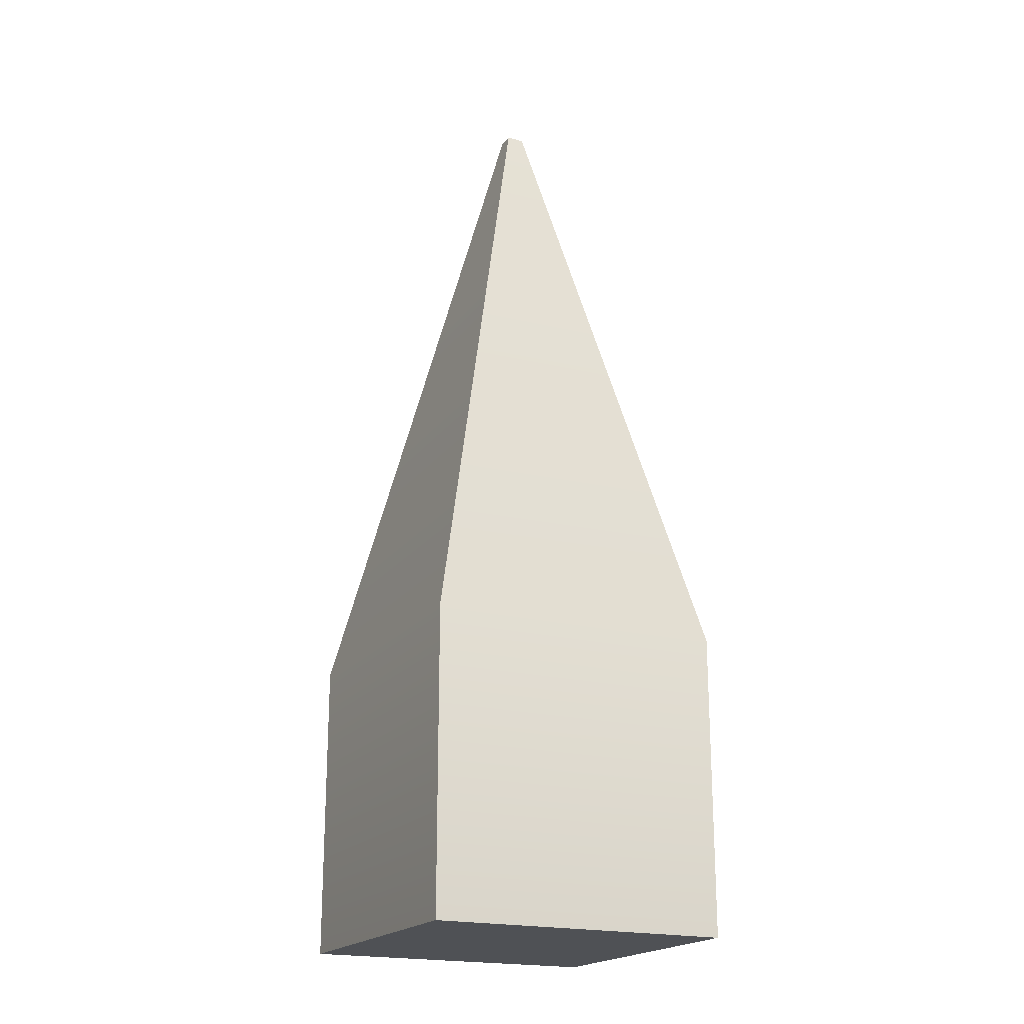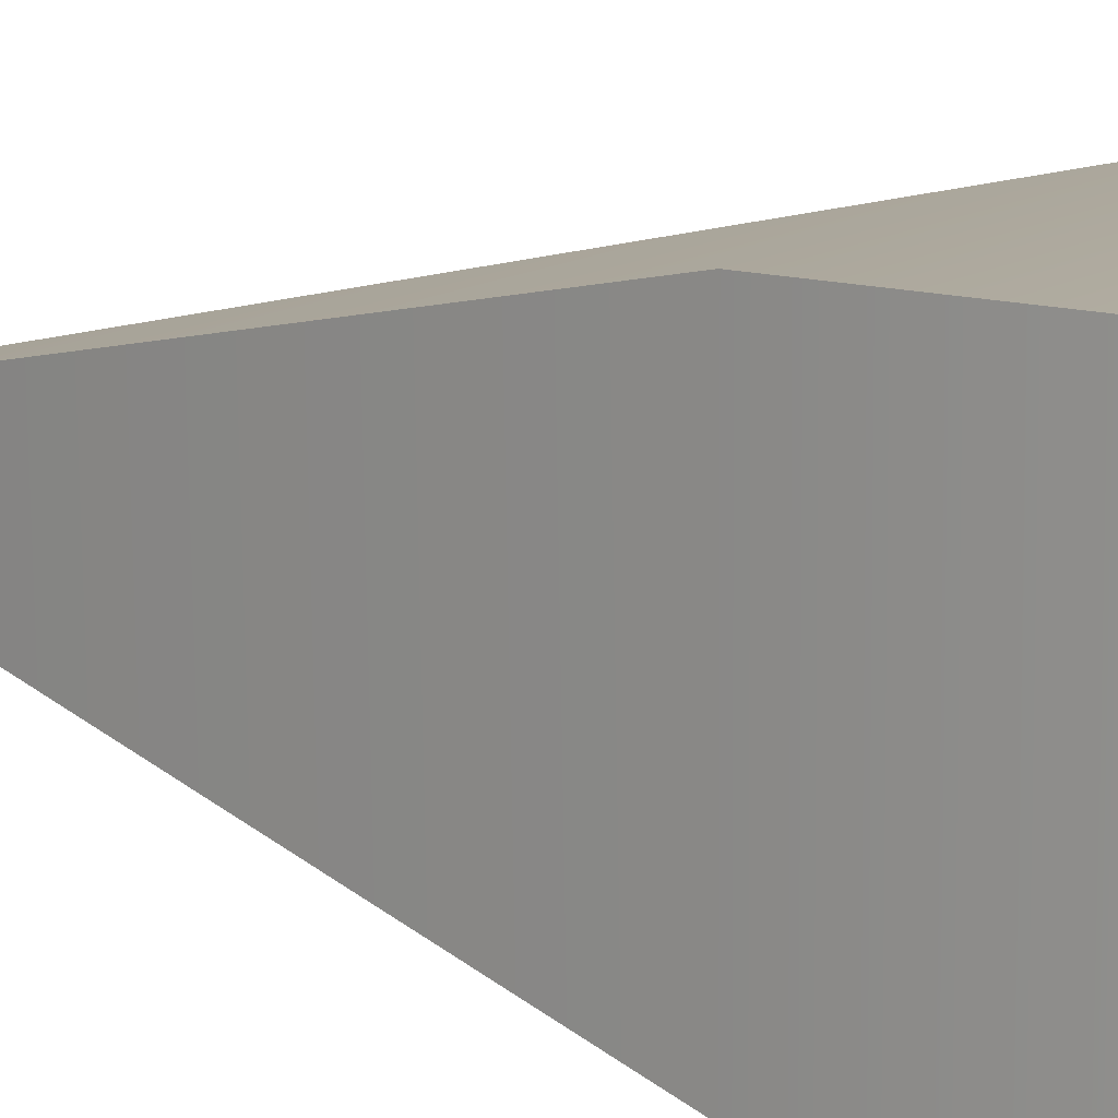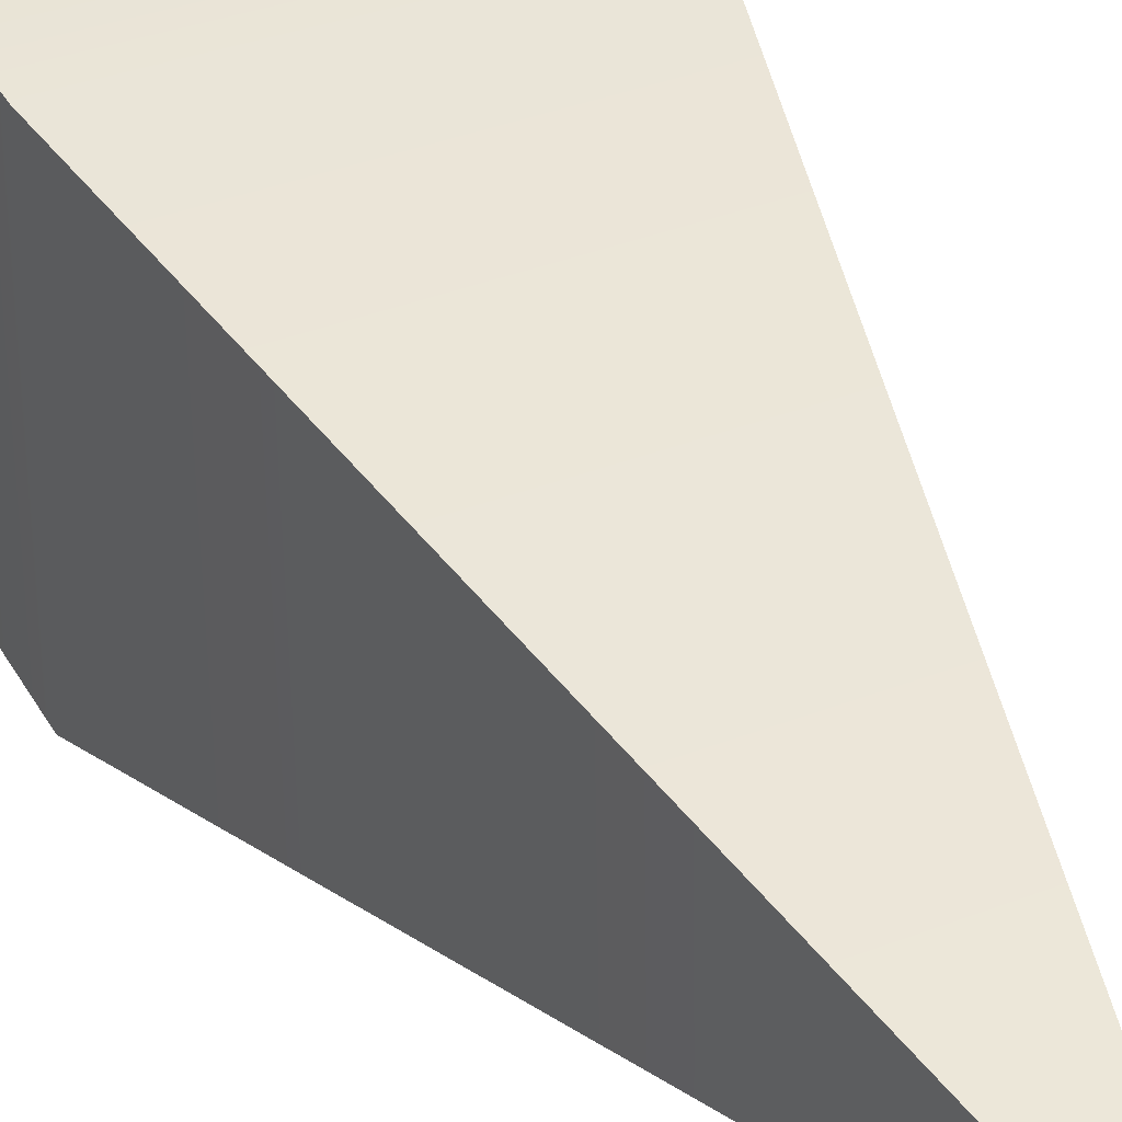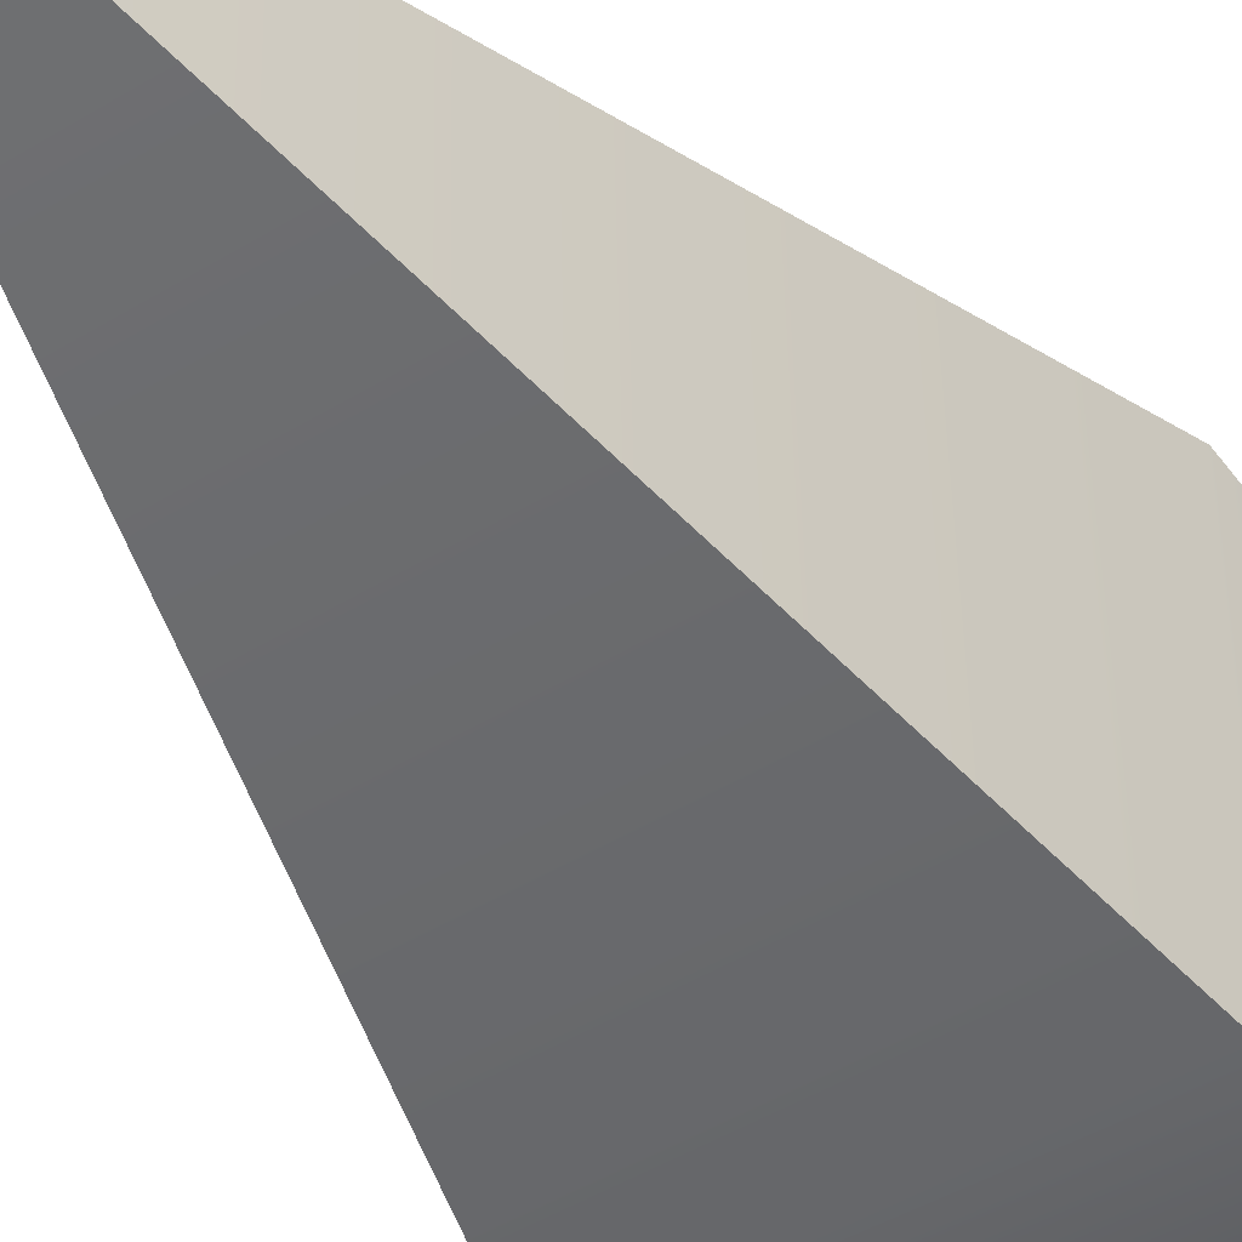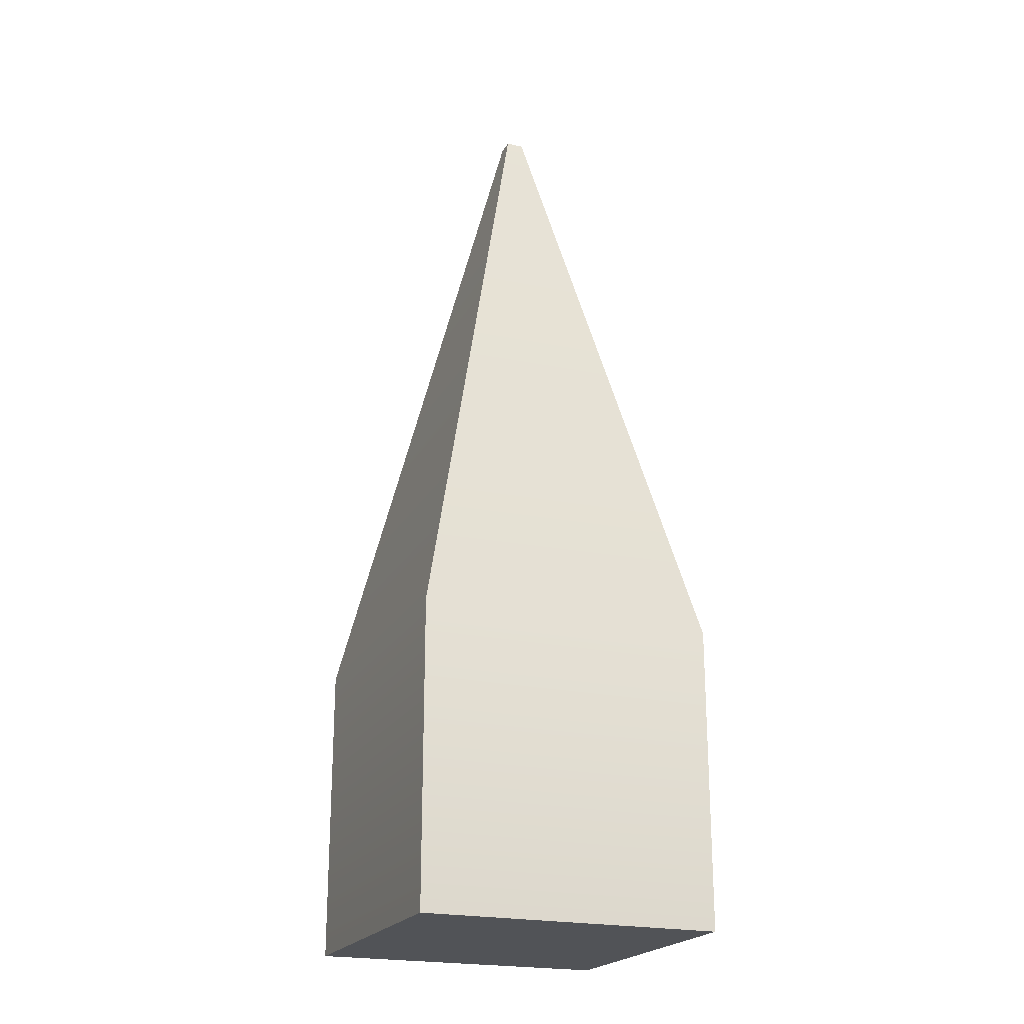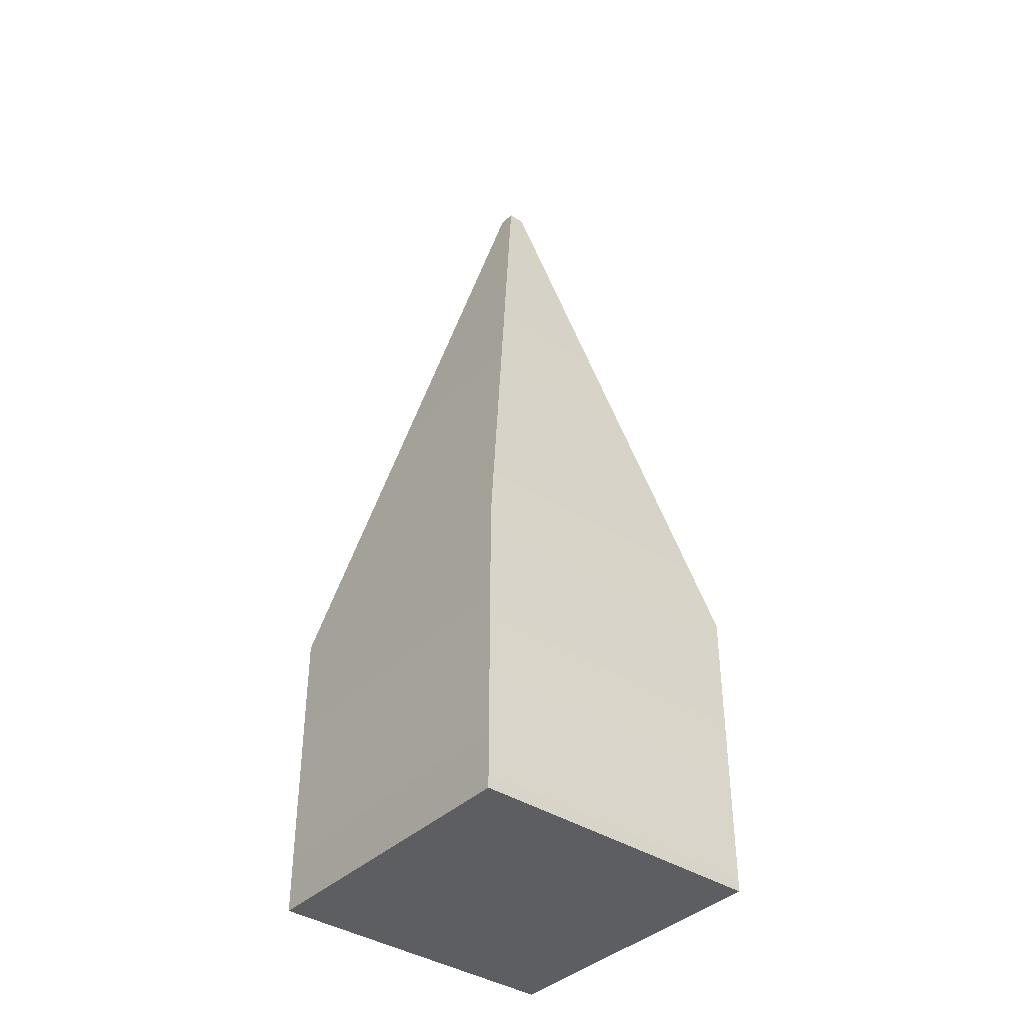
<metadata>
{"format":"obj","ext":"obj","renderer":"f3d","projection":"perspective","resolution":1024,"background":"white","views":[{"elev":-20.1,"azim":64.0,"up":"+Y"},{"elev":13.0,"azim":-55.7,"up":"+Z"},{"elev":35.9,"azim":154.4,"up":"+Z"},{"elev":-45.7,"azim":-146.3,"up":"+Z"},{"elev":-21.7,"azim":68.0,"up":"+Y"},{"elev":-38.6,"azim":140.4,"up":"+Y"}]}
</metadata>
<code>
g default
v -0.5 -0.5 0.5
v 0.5 -0.5 0.5
v -0.5 0.5 0.5
v 0.5 0.5 0.5
v -0.5 0.5 -0.5
v 0.5 0.5 -0.5
v -0.5 -0.5 -0.5
v 0.5 -0.5 -0.5
v -0.02895 2.612 0.02895
v 0.02895 2.612 0.02895
v 0.02895 2.612 -0.02895
v -0.02895 2.612 -0.02895
g pCube1
f 1 2 3
f 3 2 4
f 9 10 12
f 12 10 11
f 5 6 7
f 7 6 8
f 7 8 1
f 1 8 2
f 2 8 4
f 4 8 6
f 7 1 5
f 5 1 3
f 10 9 4
f 3 4 9
f 11 10 6
f 4 6 10
f 12 11 5
f 6 5 11
f 9 12 3
f 5 3 12

</code>
